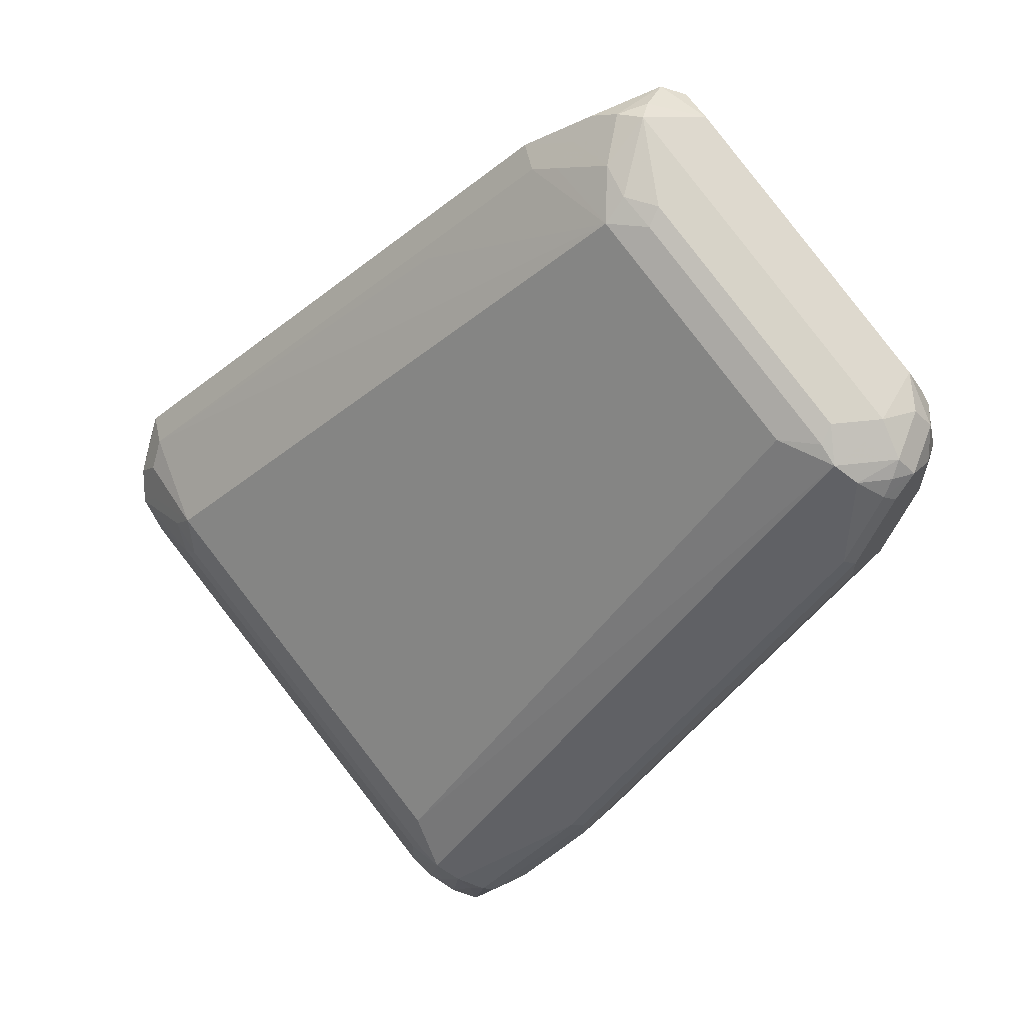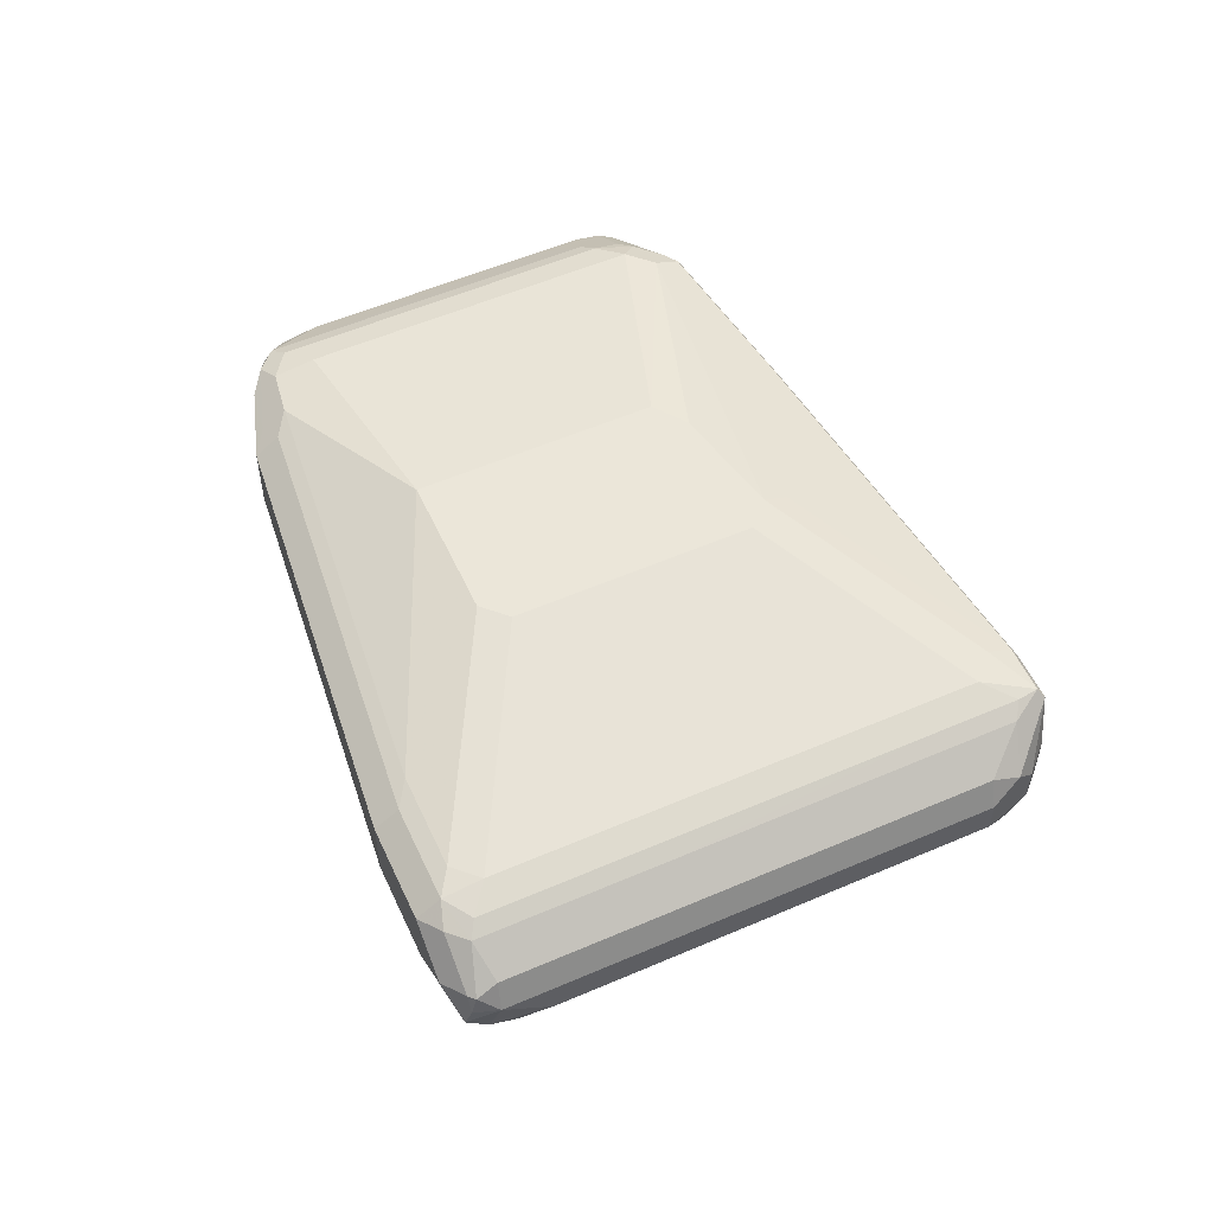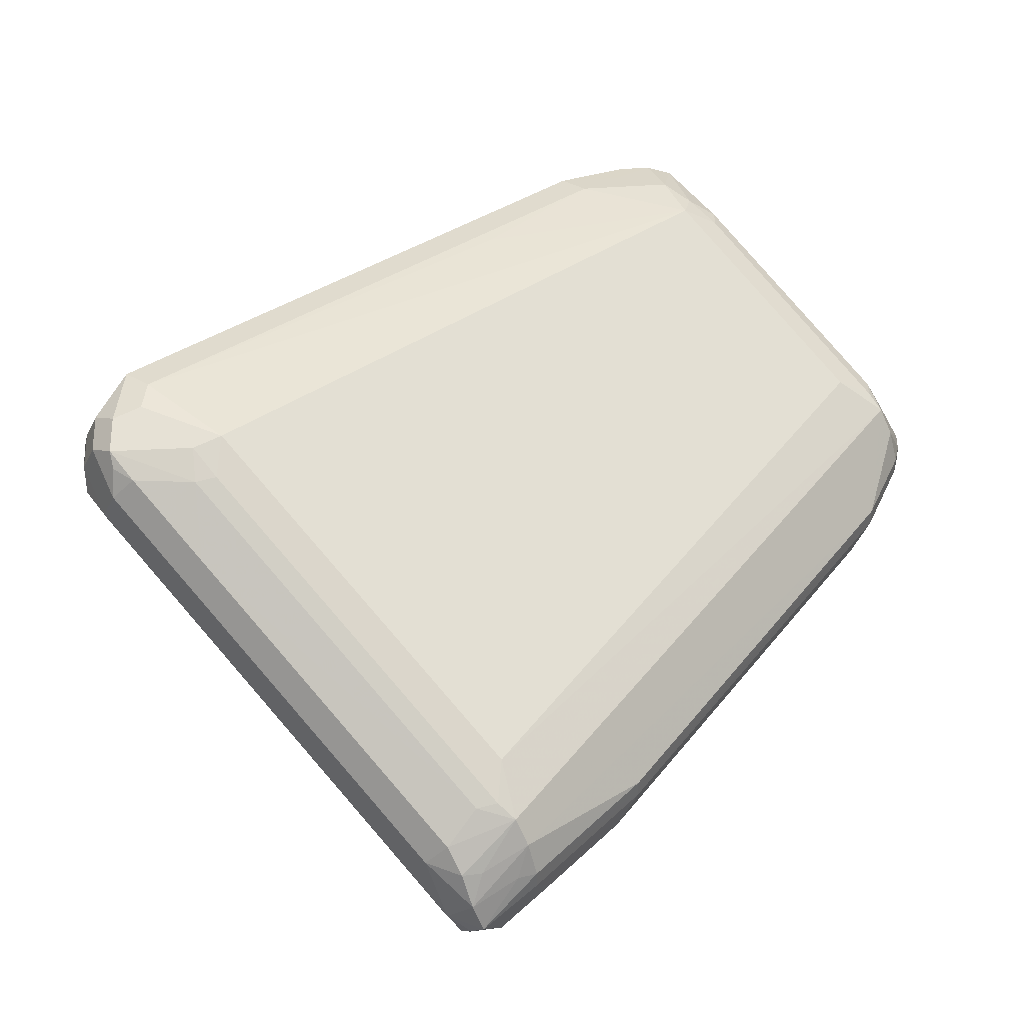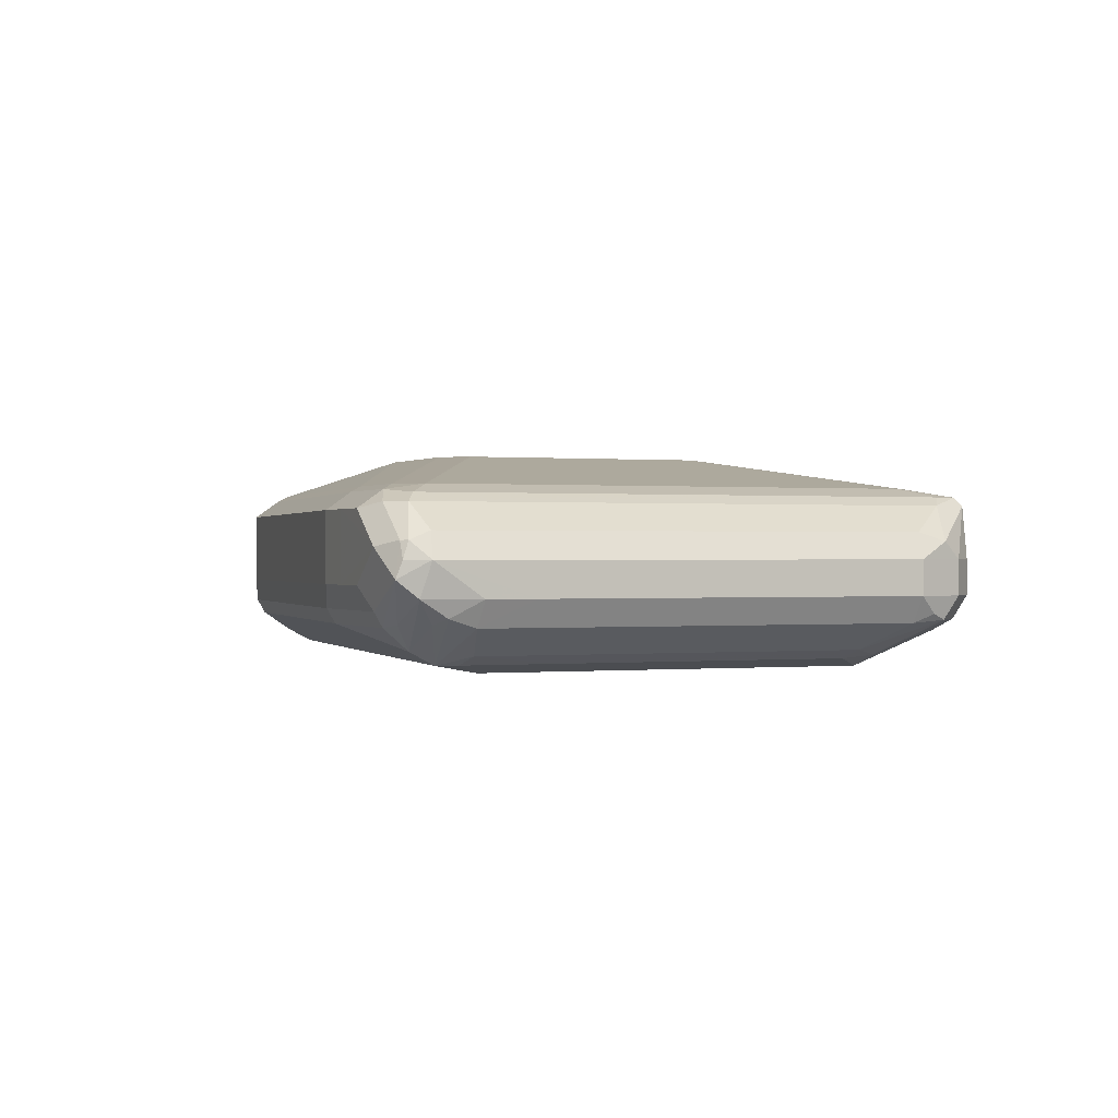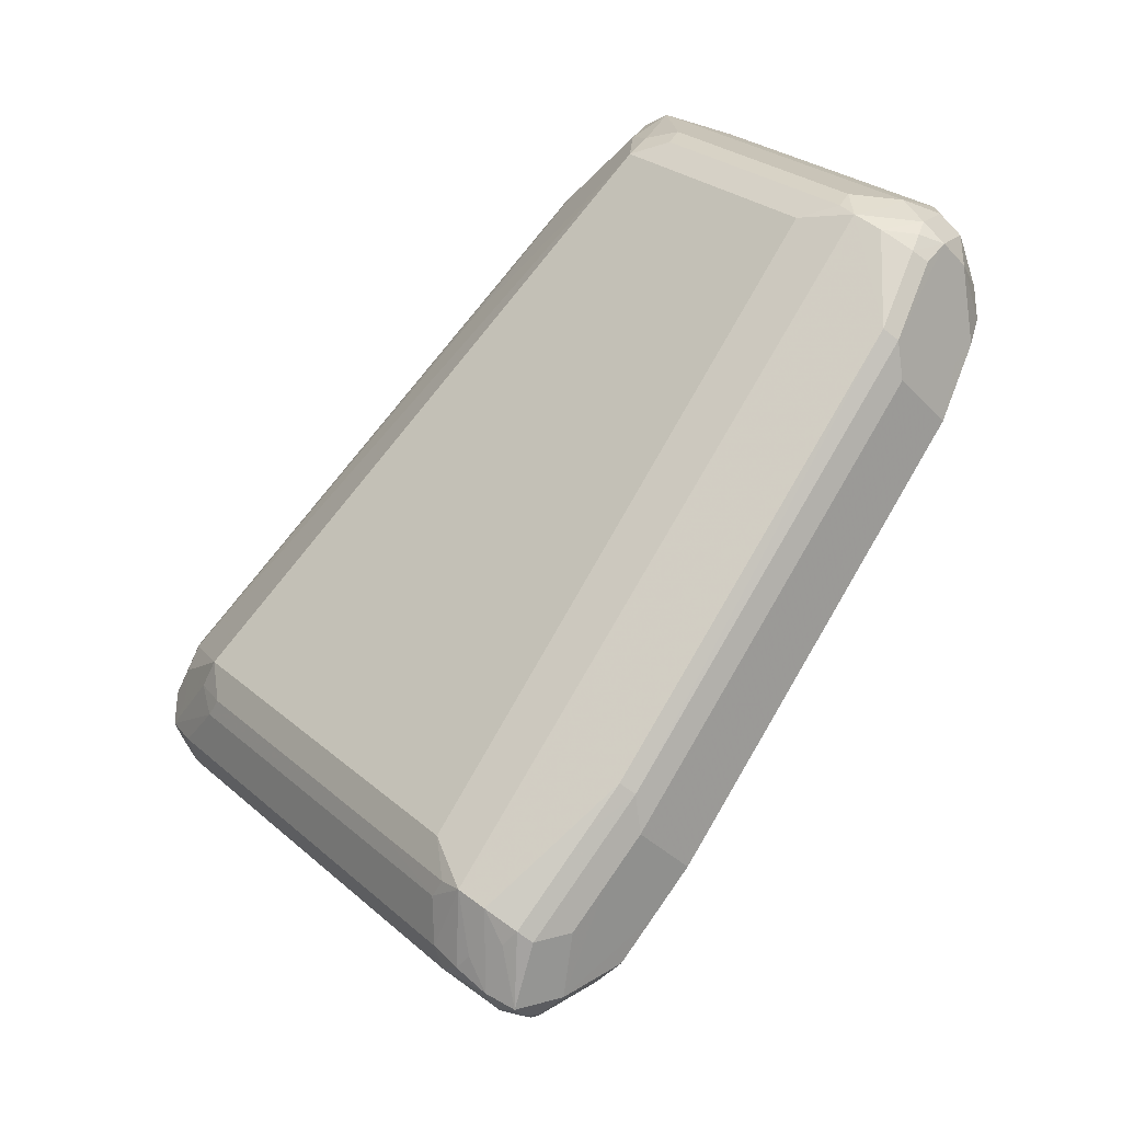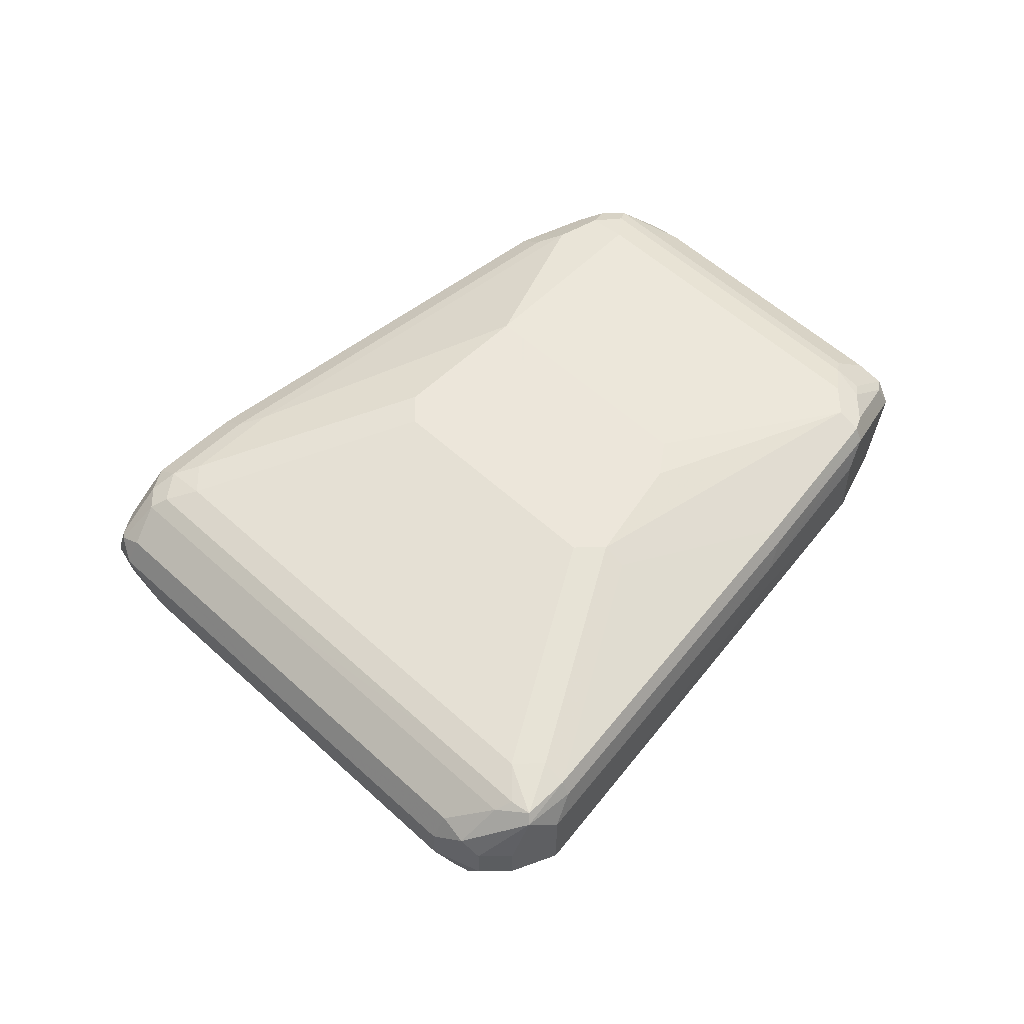
<metadata>
{"format":"obj","ext":"obj","renderer":"f3d","projection":"perspective","resolution":1024,"background":"white","views":[{"elev":21.6,"azim":29.9,"up":"+Z"},{"elev":55.2,"azim":-159.5,"up":"+Y"},{"elev":-28.4,"azim":-21.9,"up":"+Z"},{"elev":0.1,"azim":-157.1,"up":"+Y"},{"elev":-34.9,"azim":36.2,"up":"+Z"},{"elev":54.6,"azim":-90.6,"up":"+Y"}]}
</metadata>
<code>
v -0.4995 -0.703 0.3701
v -0.4995 -0.6846 0.3701
v -0.4995 -0.703 0.3515
v -0.4933 -0.7154 0.3639
v -0.4872 -0.7092 0.3947
v -0.4949 -0.6568 0.3792
v -0.4995 -0.6846 0.3515
v -0.4872 -0.6722 0.3947
v -0.4872 -0.703 0.3269
v -0.4933 -0.7154 0.3454
v -0.481 -0.7216 0.3701
v -0.2467 -0.7092 0.5797
v -0.3207 -0.6907 0.5242
v -0.4779 -0.7185 0.3854
v -0.4903 -0.6522 0.3792
v -0.4949 -0.6753 0.3423
v -0.4749 -0.6599 0.4008
v -0.4718 -0.6522 0.3978
v -0.4872 -0.6846 0.3269
v -0.3207 -0.6722 0.5242
v -0.481 -0.7169 0.3307
v -0.4903 -0.7123 0.3377
v -0.4132 -0.703 0.2529
v -0.444 -0.7169 0.2937
v -0.4563 -0.7339 0.3454
v -0.481 -0.7216 0.3515
v -0.4533 -0.7308 0.3284
v -0.444 -0.7401 0.3515
v -0.2374 -0.7185 0.5704
v -0.2159 -0.7154 0.5859
v -0.2097 -0.7092 0.5982
v -0.222 -0.703 0.592
v -0.2344 -0.6969 0.5859
v -0.2467 -0.6722 0.5797
v -0.1851 -0.7401 0.555
v -0.296 -0.7216 0.518
v -0.4625 -0.6476 0.3701
v -0.4833 -0.6522 0.3701
v -0.4856 -0.6568 0.3608
v -0.4625 -0.6476 0.3885
v -0.4833 -0.6707 0.333
v -0.3083 -0.6599 0.5303
v -0.3053 -0.6522 0.5273
v -0.3423 -0.6337 0.4347
v -0.333 -0.6291 0.4255
v -0.4132 -0.6846 0.2529
v -0.2344 -0.6599 0.5859
v -0.3947 -0.703 0.2344
v -0.37 -0.7169 0.2197
v -0.3053 -0.7308 0.1804
v -0.444 -0.7354 0.3307
v -0.333 -0.7354 0.2197
v -0.4255 -0.7401 0.333
v -0.222 -0.7216 0.5735
v -0.1912 -0.7277 0.5797
v -0.2004 -0.7185 0.589
v -0.1943 -0.7123 0.6013
v -0.1851 -0.6846 0.6106
v -0.1665 -0.7401 0.5365
v -0.1642 -0.7354 0.555
v -0.1789 -0.7339 0.5674
v -0.444 -0.6476 0.3515
v -0.333 -0.6291 0.407
v -0.4463 -0.6522 0.333
v -0.4487 -0.6568 0.3238
v -0.3562 -0.6568 0.2313
v -0.2983 -0.6707 0.148
v -0.2313 -0.6522 0.5828
v -0.222 -0.6476 0.5735
v -0.2809 -0.6291 0.459
v -0.3947 -0.6846 0.2344
v -0.222 -0.6537 0.5859
v -0.3392 -0.703 0.1789
v -0.3145 -0.7169 0.1642
v -0.2867 -0.7354 0.1758
v -0.296 -0.7354 0.1827
v -0.296 -0.7401 0.2035
v -0.3515 -0.7401 0.259
v -0.1804 -0.7123 0.6013
v -0.1827 -0.703 0.6059
v -0.1604 -0.6846 0.5982
v -0.1758 -0.6753 0.6059
v -0.1851 -0.6722 0.6043
v -0.1457 -0.7354 0.5365
v -0.09251 -0.7401 0.4625
v -0.1619 -0.7308 0.5643
v -0.4255 -0.6476 0.333
v -0.2406 -0.6291 0.3146
v -0.296 -0.6476 0.2035
v -0.3515 -0.6476 0.259
v -0.3723 -0.6522 0.259
v -0.2821 -0.6568 0.1573
v -0.2914 -0.6753 0.1388
v -0.3022 -0.6846 0.1419
v -0.3392 -0.6846 0.1789
v -0.2035 -0.6476 0.5735
v -0.259 -0.6291 0.4625
v -0.2035 -0.6537 0.5859
v -0.3207 -0.703 0.1604
v -0.3053 -0.7123 0.1527
v -0.296 -0.7154 0.1542
v -0.2775 -0.7285 0.1665
v -0.06476 -0.7169 0.3978
v -0.06476 -0.7354 0.4533
v -0.1434 -0.7123 0.5643
v -0.1233 -0.6846 0.5612
v -0.1665 -0.6707 0.5943
v -0.148 -0.6707 0.5759
v -0.1758 -0.6568 0.5781
v -0.1943 -0.6568 0.5874
v -0.08789 -0.7308 0.4903
v -0.07173 -0.7354 0.4625
v -0.222 -0.6291 0.3146
v -0.2775 -0.6476 0.1851
v -0.2798 -0.6522 0.1665
v -0.3168 -0.6522 0.2035
v -0.2621 -0.6506 0.1696
v -0.2683 -0.6568 0.1573
v -0.2867 -0.6753 0.1388
v -0.2898 -0.6846 0.1357
v -0.2867 -0.6938 0.1341
v -0.296 -0.703 0.1411
v -0.1851 -0.6522 0.5759
v -0.1665 -0.6476 0.5365
v -0.1665 -0.6291 0.3701
v -0.2775 -0.7154 0.1542
v -0.2683 -0.7169 0.1573
v -0.2313 -0.7169 0.1943
v -0.2128 -0.7169 0.2128
v -0.06168 -0.7092 0.3947
v -0.04628 -0.7169 0.4347
v -0.05552 -0.7285 0.444
v -0.2097 -0.7092 0.2097
v -0.04167 -0.7123 0.4533
v -0.05552 -0.7216 0.4625
v -0.06942 -0.7308 0.4718
v -0.0509 -0.7123 0.4718
v -0.04936 -0.6846 0.4872
v -0.05552 -0.6707 0.4833
v -0.1388 -0.6568 0.5412
v -0.06476 -0.6568 0.4672
v -0.08327 -0.6568 0.4857
v -0.2406 -0.6476 0.2035
v -0.259 -0.6476 0.1851
v -0.2344 -0.6599 0.1789
v -0.2529 -0.6599 0.1604
v -0.2251 -0.6506 0.2066
v -0.2714 -0.6784 0.1419
v -0.2652 -0.7092 0.1542
v -0.111 -0.6522 0.5018
v -0.09251 -0.6476 0.4625
v -0.222 -0.6476 0.222
v -0.07404 -0.6476 0.444
v -0.0586 -0.6506 0.4286
v -0.07404 -0.6476 0.407
v -0.06168 -0.6722 0.3947
v -0.05552 -0.703 0.407
v -0.037 -0.703 0.444
v -0.04321 -0.7092 0.4317
v -0.06788 -0.6969 0.3823
v -0.04321 -0.7154 0.444
v -0.2344 -0.6969 0.1789
v -0.2159 -0.6969 0.1974
v -0.037 -0.6846 0.4625
v -0.04167 -0.6938 0.4718
v -0.04321 -0.6722 0.4687
v -0.04628 -0.6753 0.4764
v -0.04628 -0.6568 0.4486
v -0.09251 -0.6522 0.4833
v -0.05552 -0.6522 0.4463
v -0.2159 -0.6599 0.1974
v -0.1511 -0.6506 0.2991
v -0.06788 -0.6599 0.3823
v -0.2529 -0.6969 0.1604
v -0.04628 -0.6568 0.4347
v -0.06476 -0.6568 0.3978
v -0.07712 -0.6506 0.3916
v -0.05552 -0.6661 0.407
v -0.037 -0.6846 0.444
v -0.04167 -0.6661 0.4463
v -0.04936 -0.6599 0.4194
f 106 137 138
f 104 132 134
f 105 137 106
f 105 111 137
f 104 136 112
f 106 138 139
f 104 135 136
f 104 134 135
f 103 133 130
f 103 130 159
f 103 129 133
f 103 132 104
f 103 131 132
f 103 159 131
f 102 126 127
f 102 129 103
f 106 139 108
f 102 127 128
f 102 122 126
f 107 108 109
f 117 147 145
f 108 139 141
f 119 148 121
f 101 122 102
f 119 121 120
f 118 148 119
f 118 146 148
f 117 143 147
f 117 144 143
f 117 146 118
f 117 145 146
f 114 117 115
f 114 144 117
f 113 143 144
f 113 125 143
f 111 112 136
f 111 136 137
f 109 140 123
f 109 123 110
f 108 142 140
f 108 141 142
f 108 140 109
f 100 122 101
f 79 105 106
f 98 110 123
f 85 104 112
f 84 112 111
f 84 85 112
f 84 111 86
f 83 110 98
f 82 110 83
f 82 109 110
f 82 107 109
f 86 111 105
f 81 108 107
f 81 107 82
f 79 106 81
f 79 86 105
f 79 81 80
f 77 104 85
f 75 104 77
f 121 148 149
f 75 103 104
f 81 106 108
f 88 113 144
f 88 144 114
f 88 114 89
f 97 124 125
f 96 124 97
f 96 123 124
f 96 98 123
f 94 122 99
f 94 121 122
f 94 120 121
f 93 120 94
f 93 119 120
f 92 116 115
f 92 119 93
f 92 118 119
f 92 117 118
f 92 115 117
f 91 116 92
f 89 91 90
f 89 116 91
f 89 115 116
f 89 114 115
f 99 122 100
f 121 149 127
f 168 180 175
f 121 126 122
f 154 170 168
f 153 170 154
f 151 170 153
f 151 169 170
f 150 169 151
f 149 174 162
f 148 162 174
f 148 174 149
f 154 168 175
f 147 173 171
f 147 155 172
f 147 152 155
f 145 163 162
f 145 171 163
f 145 147 171
f 145 148 146
f 145 162 148
f 143 152 147
f 147 172 173
f 154 175 176
f 154 176 155
f 155 176 177
f 75 102 103
f 178 181 179
f 175 181 176
f 175 179 181
f 175 180 179
f 173 181 178
f 173 176 181
f 173 177 176
f 172 177 173
f 166 180 168
f 164 180 166
f 164 179 180
f 160 171 173
f 160 163 171
f 158 179 164
f 157 179 158
f 157 178 179
f 156 173 178
f 155 177 172
f 141 170 169
f 121 127 126
f 141 168 170
f 141 169 150
f 130 133 163
f 130 158 159
f 130 157 158
f 130 178 157
f 130 156 178
f 128 133 129
f 127 133 128
f 127 149 133
f 130 163 160
f 125 155 152
f 125 153 154
f 125 151 153
f 125 152 143
f 124 151 125
f 123 151 124
f 123 150 151
f 123 142 150
f 123 140 142
f 125 154 155
f 130 160 173
f 130 173 156
f 131 159 158
f 139 168 141
f 139 166 168
f 139 167 166
f 138 164 166
f 138 165 164
f 138 167 139
f 138 166 167
f 137 165 138
f 135 137 136
f 134 137 135
f 134 165 137
f 134 164 165
f 134 158 164
f 134 161 158
f 133 162 163
f 133 149 162
f 132 161 134
f 131 161 132
f 131 158 161
f 141 150 142
f 75 101 102
f 102 128 129
f 75 77 76
f 18 43 44
f 17 43 18
f 17 42 43
f 16 39 41
f 16 41 19
f 15 40 37
f 15 18 40
f 15 39 16
f 18 44 45
f 15 38 39
f 14 36 29
f 14 35 36
f 14 28 35
f 12 14 29
f 12 20 13
f 12 34 20
f 12 47 34
f 12 33 47
f 15 37 38
f 18 45 40
f 19 41 46
f 20 47 42
f 29 36 35
f 28 59 35
f 28 85 59
f 28 77 85
f 28 78 77
f 28 53 78
f 28 52 53
f 28 51 52
f 27 52 51
f 27 50 52
f 25 51 28
f 25 27 51
f 24 50 27
f 24 49 50
f 24 48 49
f 23 48 24
f 23 71 48
f 23 46 71
f 21 24 27
f 12 32 33
f 29 35 54
f 12 31 32
f 12 29 30
f 5 20 8
f 5 13 20
f 5 12 13
f 4 11 5
f 4 26 11
f 4 10 26
f 3 9 10
f 3 19 9
f 5 11 14
f 3 7 19
f 2 6 7
f 1 8 2
f 1 5 8
f 1 4 5
f 1 10 4
f 1 3 10
f 1 7 3
f 1 2 7
f 2 8 6
f 5 14 12
f 6 15 16
f 6 16 7
f 11 28 14
f 11 26 28
f 10 27 25
f 10 21 27
f 10 22 21
f 10 28 26
f 10 25 28
f 9 24 21
f 9 23 24
f 9 46 23
f 9 19 46
f 9 22 10
f 9 21 22
f 8 42 17
f 8 20 42
f 7 16 19
f 6 18 15
f 6 17 18
f 6 8 17
f 12 30 31
f 29 54 30
f 20 34 47
f 30 55 56
f 63 88 89
f 62 63 87
f 62 87 64
f 61 86 79
f 60 86 61
f 60 84 86
f 59 85 84
f 58 83 72
f 58 82 83
f 58 81 82
f 58 80 81
f 57 79 80
f 57 80 58
f 55 57 56
f 55 79 57
f 55 61 79
f 52 78 53
f 52 77 78
f 52 76 77
f 63 89 90
f 50 76 52
f 30 54 55
f 64 90 91
f 74 100 75
f 74 99 100
f 73 99 74
f 73 94 99
f 73 95 94
f 72 83 98
f 69 97 70
f 69 96 97
f 69 98 96
f 69 72 98
f 68 72 69
f 67 95 71
f 67 94 95
f 67 93 94
f 67 92 93
f 66 92 67
f 64 66 65
f 64 92 66
f 64 91 92
f 64 87 90
f 50 75 76
f 63 90 87
f 49 74 50
f 39 65 41
f 38 65 39
f 38 64 65
f 38 62 64
f 37 63 62
f 37 45 63
f 37 40 45
f 37 62 38
f 35 61 55
f 35 60 61
f 35 84 60
f 35 59 84
f 33 58 47
f 32 58 33
f 31 58 32
f 31 57 58
f 30 57 31
f 30 56 57
f 50 74 75
f 41 65 66
f 41 66 67
f 35 55 54
f 41 67 46
f 48 74 49
f 48 73 74
f 48 95 73
f 75 100 101
f 48 71 95
f 47 72 68
f 46 67 71
f 45 88 63
f 45 113 88
f 47 58 72
f 45 97 125
f 45 70 97
f 45 69 70
f 43 45 44
f 43 69 45
f 43 68 69
f 43 47 68
f 45 125 113
f 42 47 43

</code>
